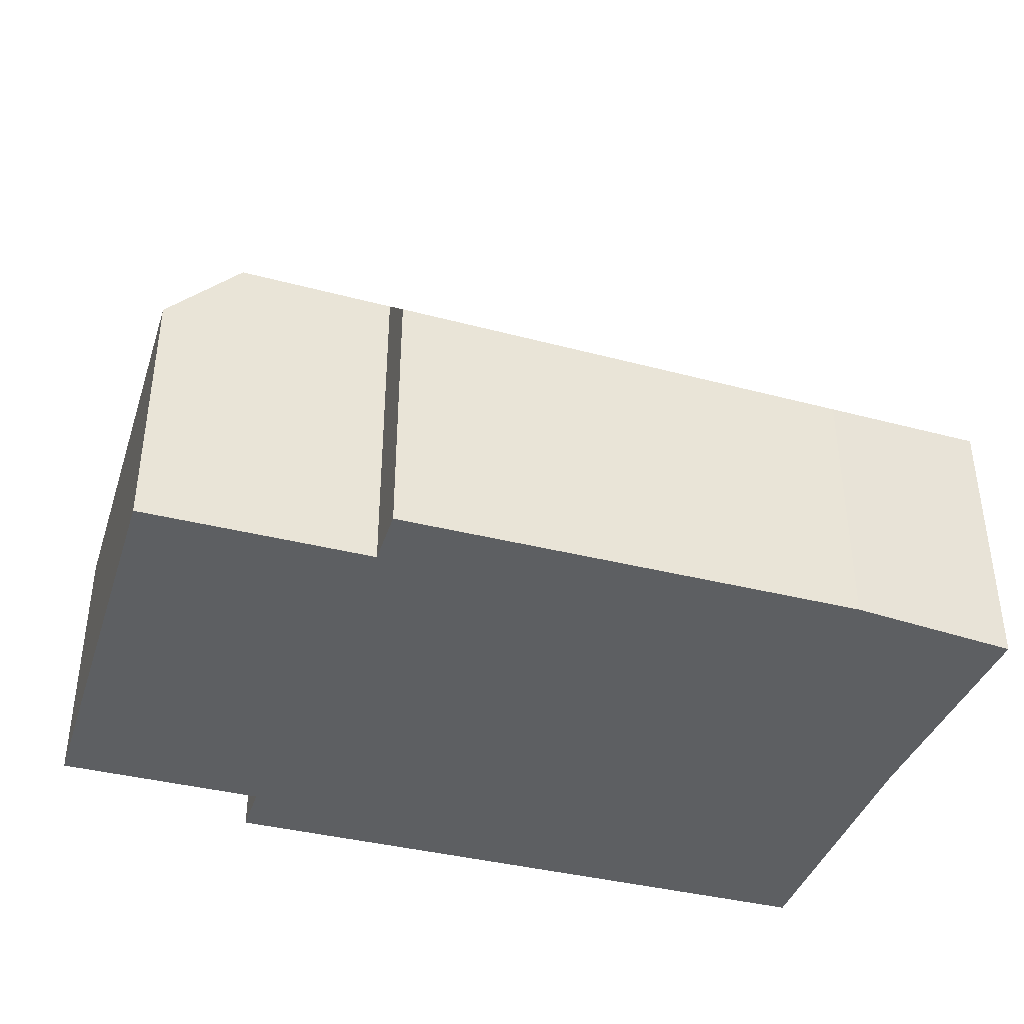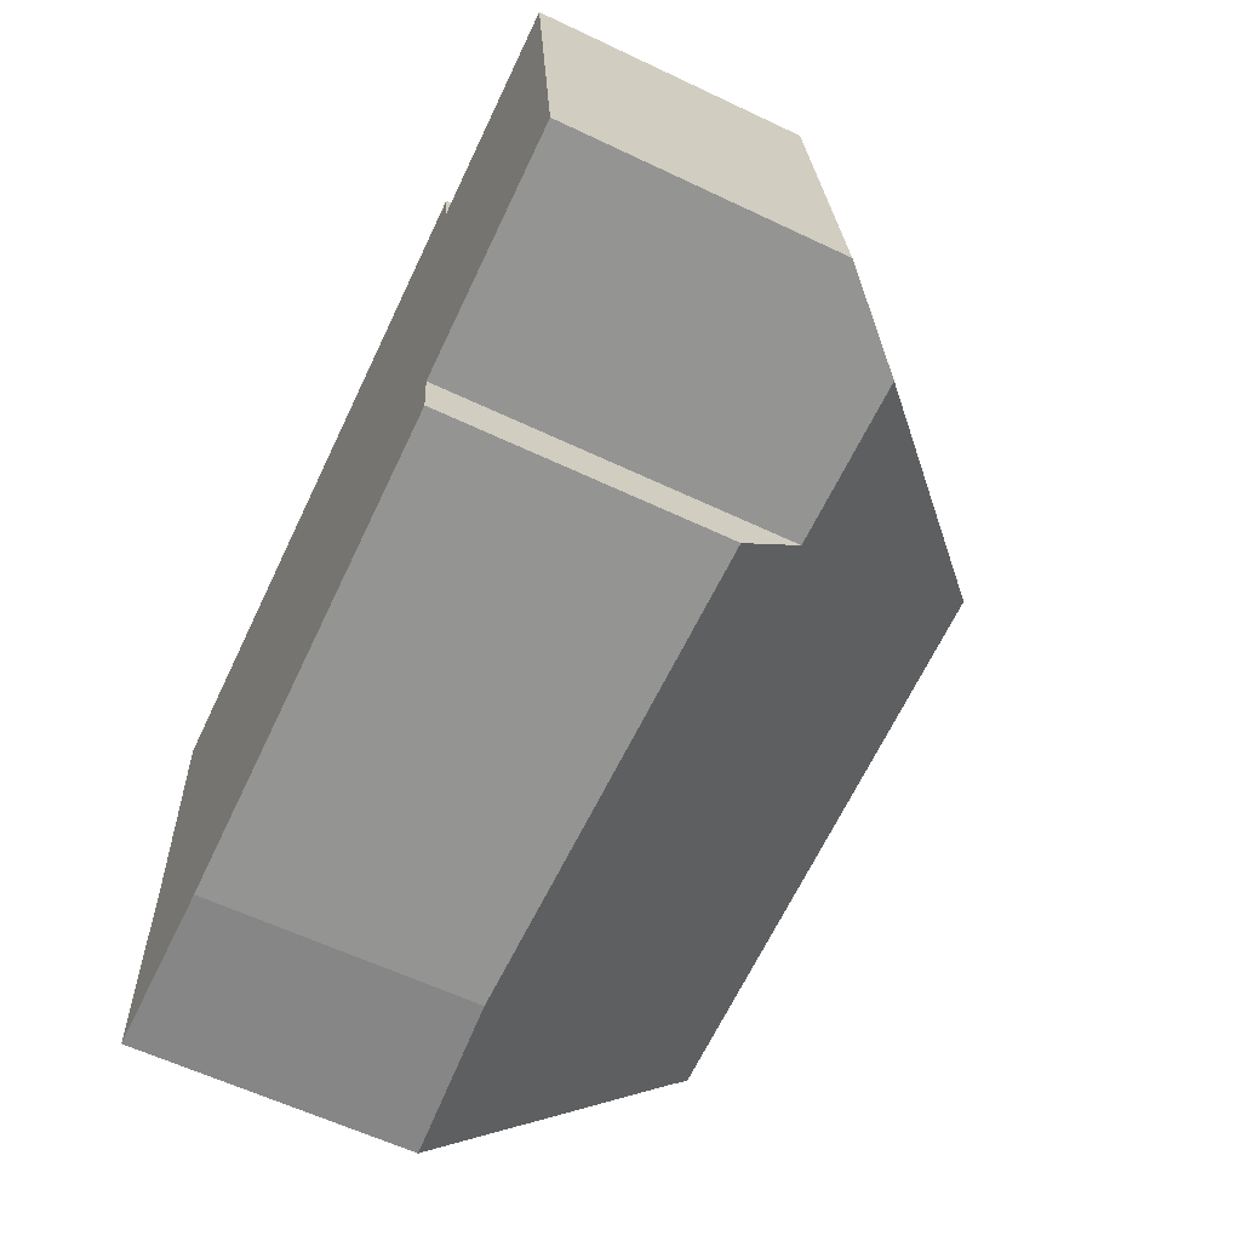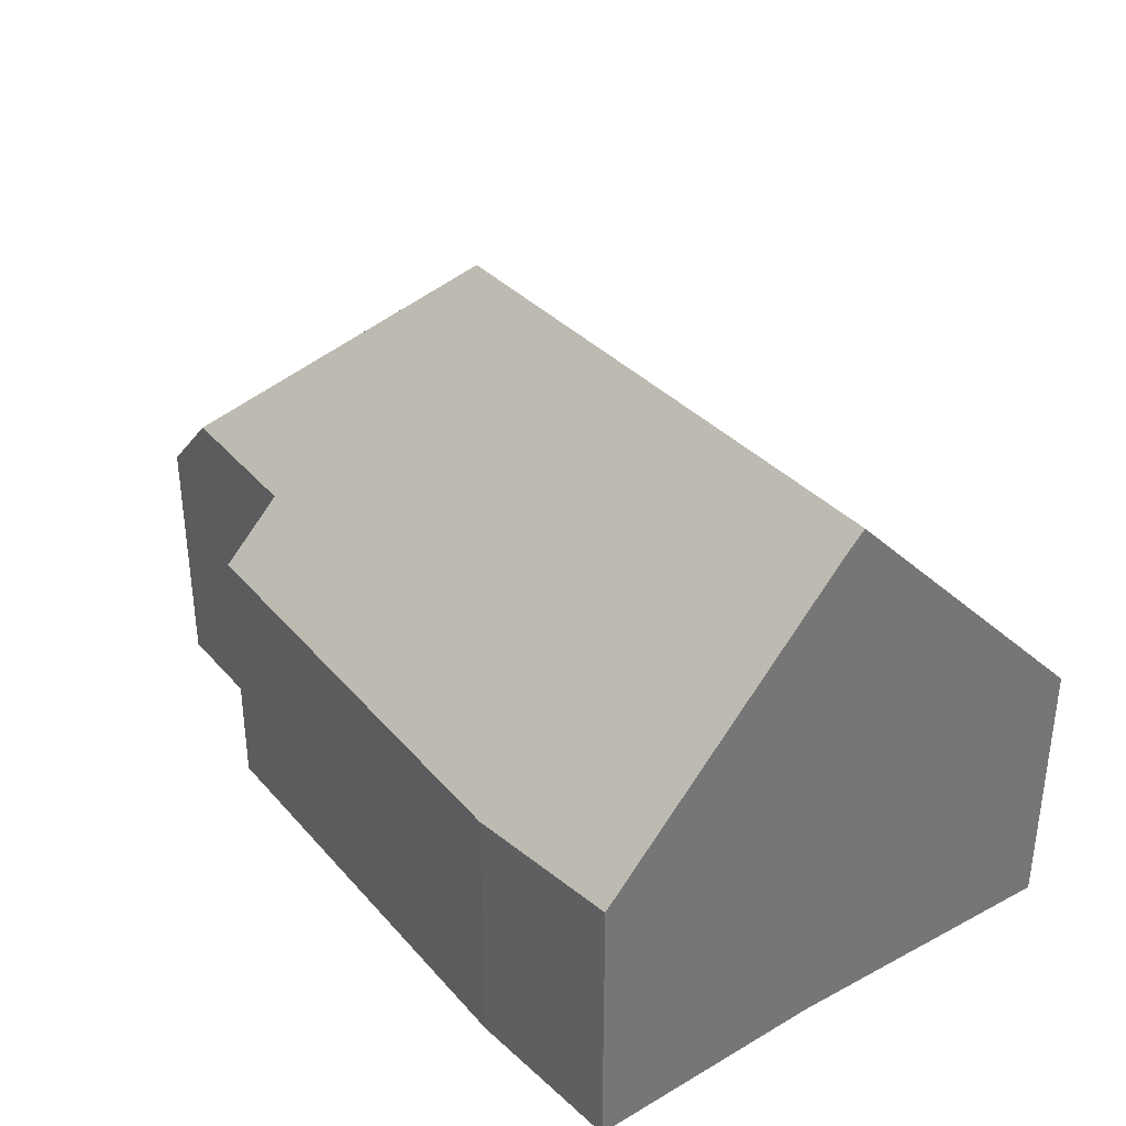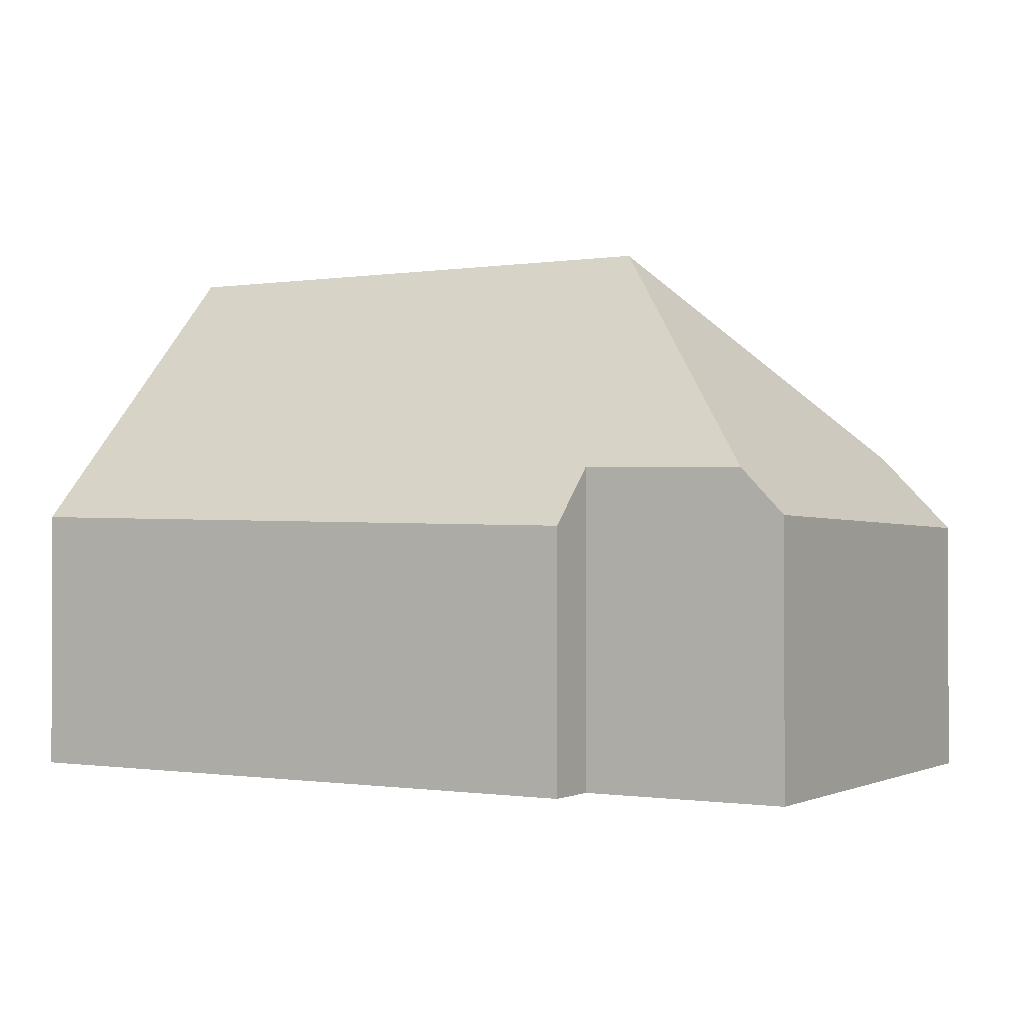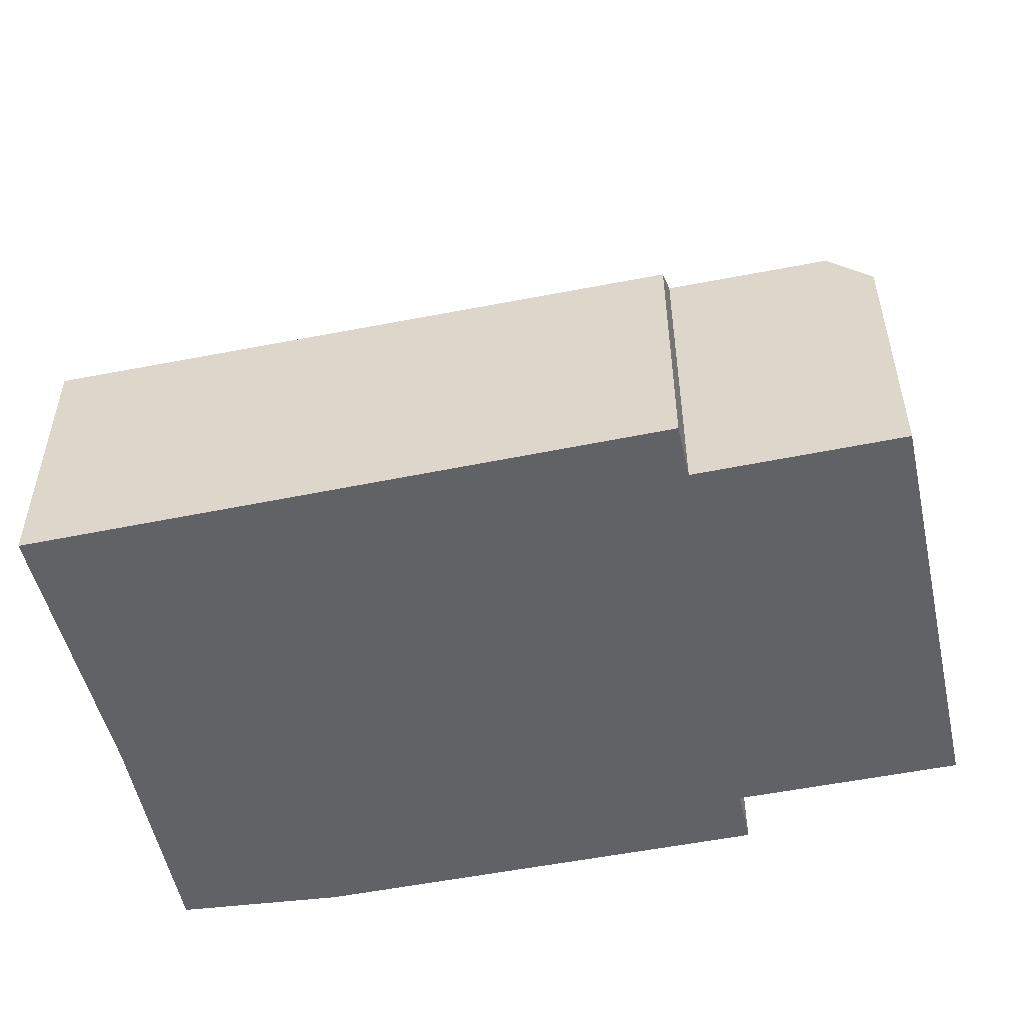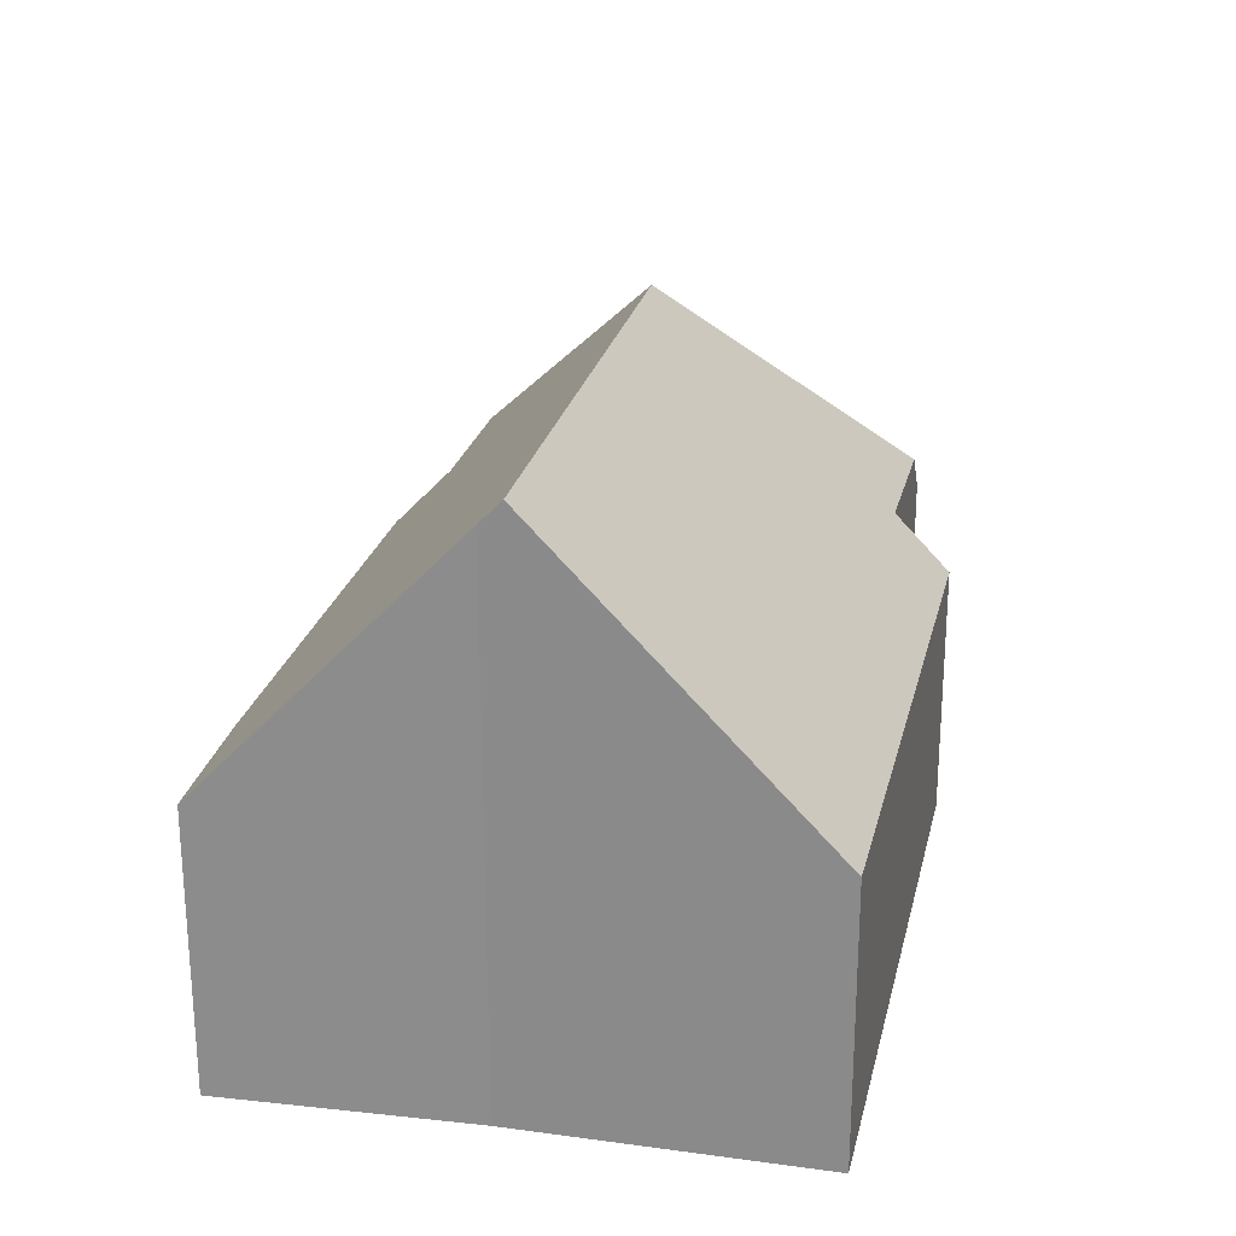
<metadata>
{"format":"obj","ext":"obj","renderer":"f3d","projection":"perspective","resolution":1024,"background":"white","views":[{"elev":-39.7,"azim":156.5,"up":"+Y"},{"elev":-61.2,"azim":64.2,"up":"+Z"},{"elev":35.4,"azim":-131.3,"up":"+Y"},{"elev":-0.8,"azim":24.8,"up":"+Y"},{"elev":-50.7,"azim":6.5,"up":"+Y"},{"elev":23.7,"azim":-83.5,"up":"+Y"}]}
</metadata>
<code>
v  15.71 6.36 -7.871
v  16.2 5.092 0.692
v  17.11 4.91 -7.718
v  11.34 10.51 -4.215
v  15.36 5.952 0.601
v  12.78 6.305 -8.19
v  12.91 5.145 -9.312
v  4.115 4.98 -10.27
v  0.566 10.51 -5.192
v  0.609 10.1 -5.589
v  0.875 5.78 -9.783
v  0.909 5.226 -10.32
v  12.14 4.912 1.325
v  0 5.141 3.148e-16
v  12.26 6.01 0.263
v  0.609 3.422e-16 -5.589
v  0.909 6.32e-16 -10.32
v  0.875 5.99e-16 -9.783
v  0 0 0
v  0.566 3.179e-16 -5.192
v  12.14 -8.113e-17 1.325
v  12.26 -1.61e-17 0.263
v  16.2 -4.237e-17 0.692
v  15.36 -3.68e-17 0.601
v  17.11 4.726e-16 -7.718
v  12.78 5.015e-16 -8.19
v  12.91 5.702e-16 -9.312
v  15.71 4.82e-16 -7.871
v  4.115 6.289e-16 -10.27
g defaultobject
f 1 2 3
f 2 1 4
f 2 4 5
f 6 4 1
f 4 6 7
f 4 7 8
f 4 8 9
f 9 8 10
f 10 8 11
f 11 8 12
f 13 9 14
f 9 13 4
f 4 13 15
f 4 15 5
f 11 16 10
f 16 11 12
f 16 12 17
f 16 17 18
f 10 14 9
f 14 10 16
f 14 16 19
f 19 16 20
f 19 13 14
f 13 19 21
f 22 5 15
f 5 22 2
f 2 22 23
f 23 22 24
f 13 22 15
f 22 13 21
f 23 3 2
f 3 23 25
f 26 7 6
f 7 26 27
f 3 6 1
f 6 3 26
f 26 3 25
f 26 25 28
f 8 17 12
f 17 8 29
f 27 8 7
f 8 27 29
f 19 22 21
f 22 19 26
f 26 19 27
f 27 19 29
f 29 19 20
f 29 20 16
f 29 16 18
f 29 18 17
f 24 25 23
f 25 24 22
f 25 22 28
f 28 22 26

</code>
